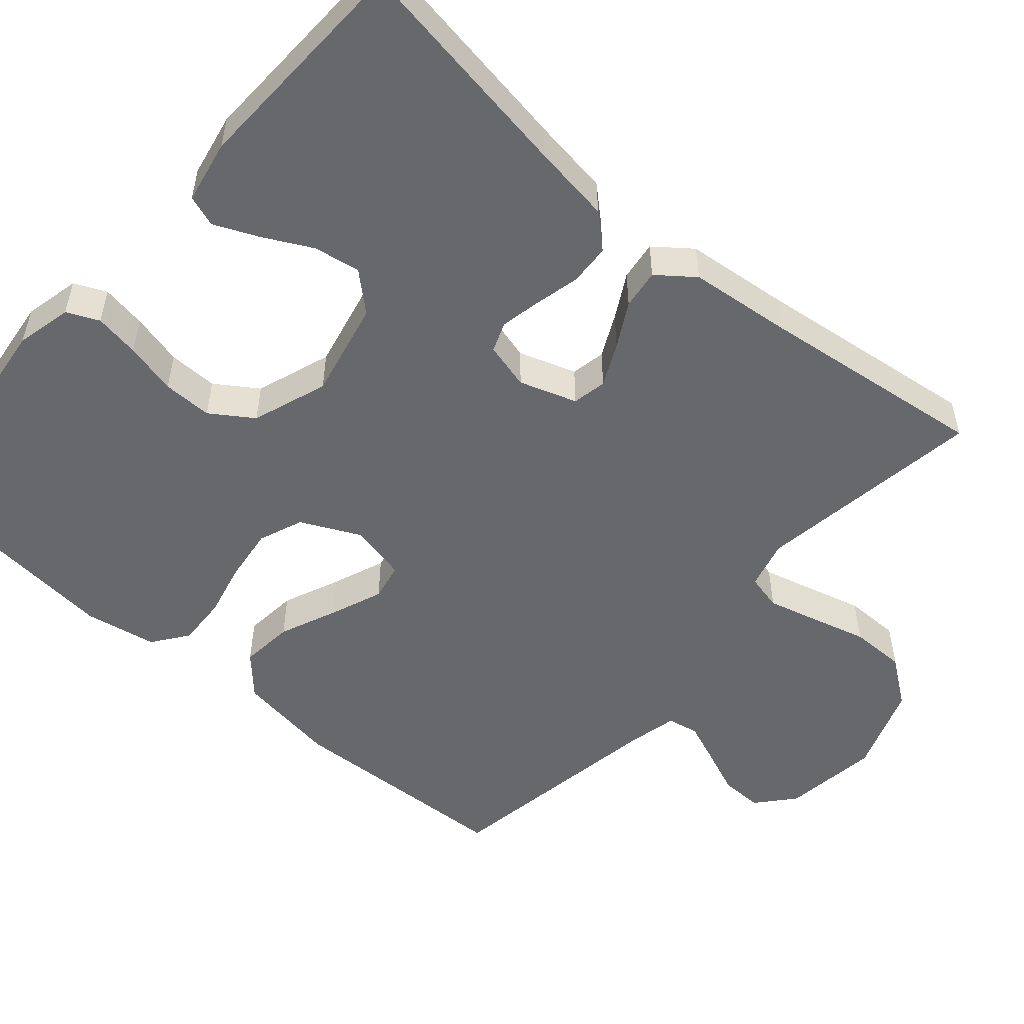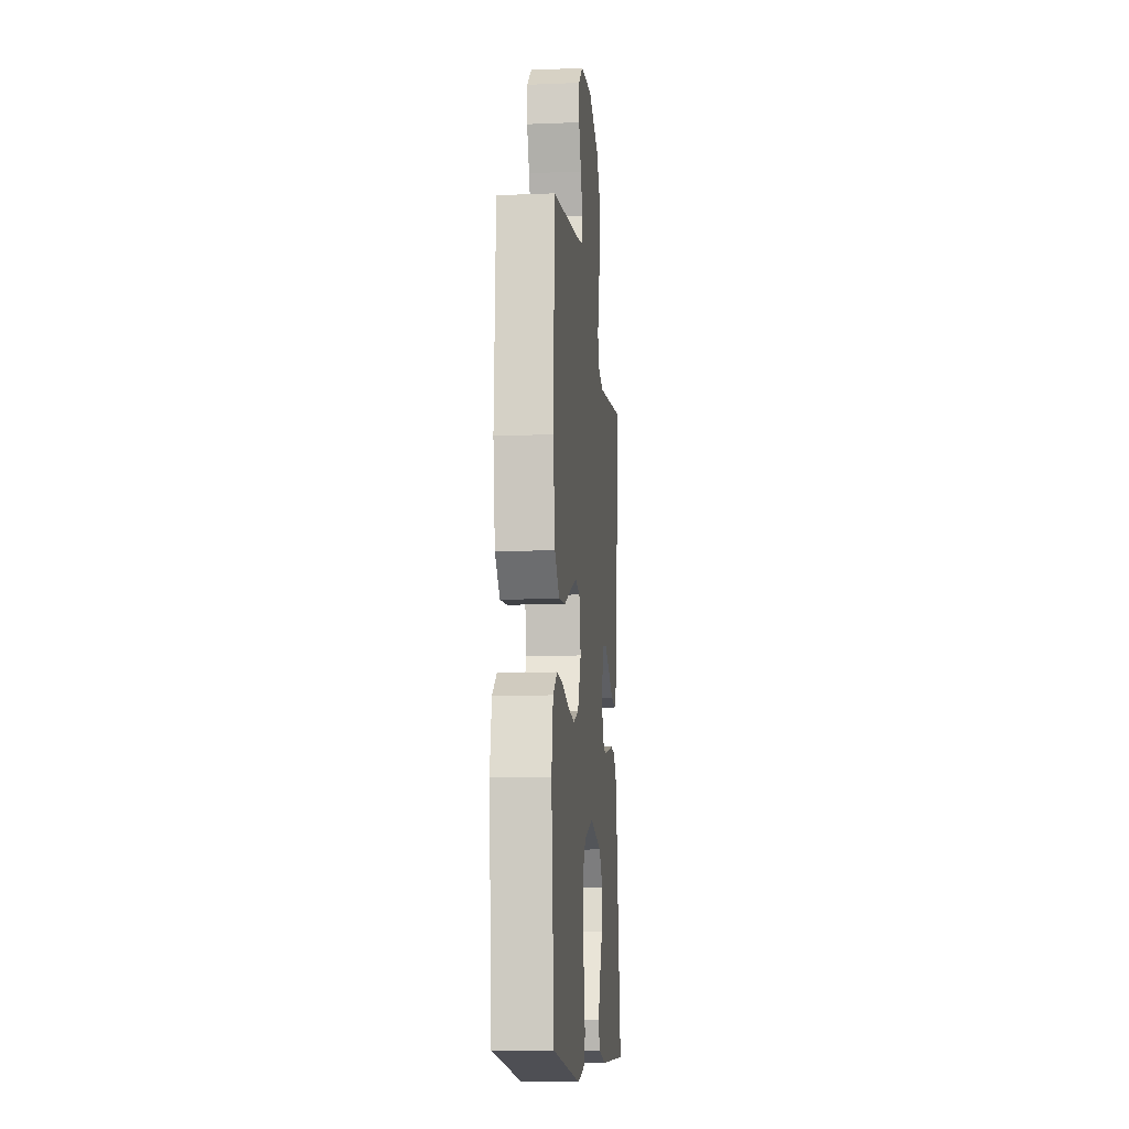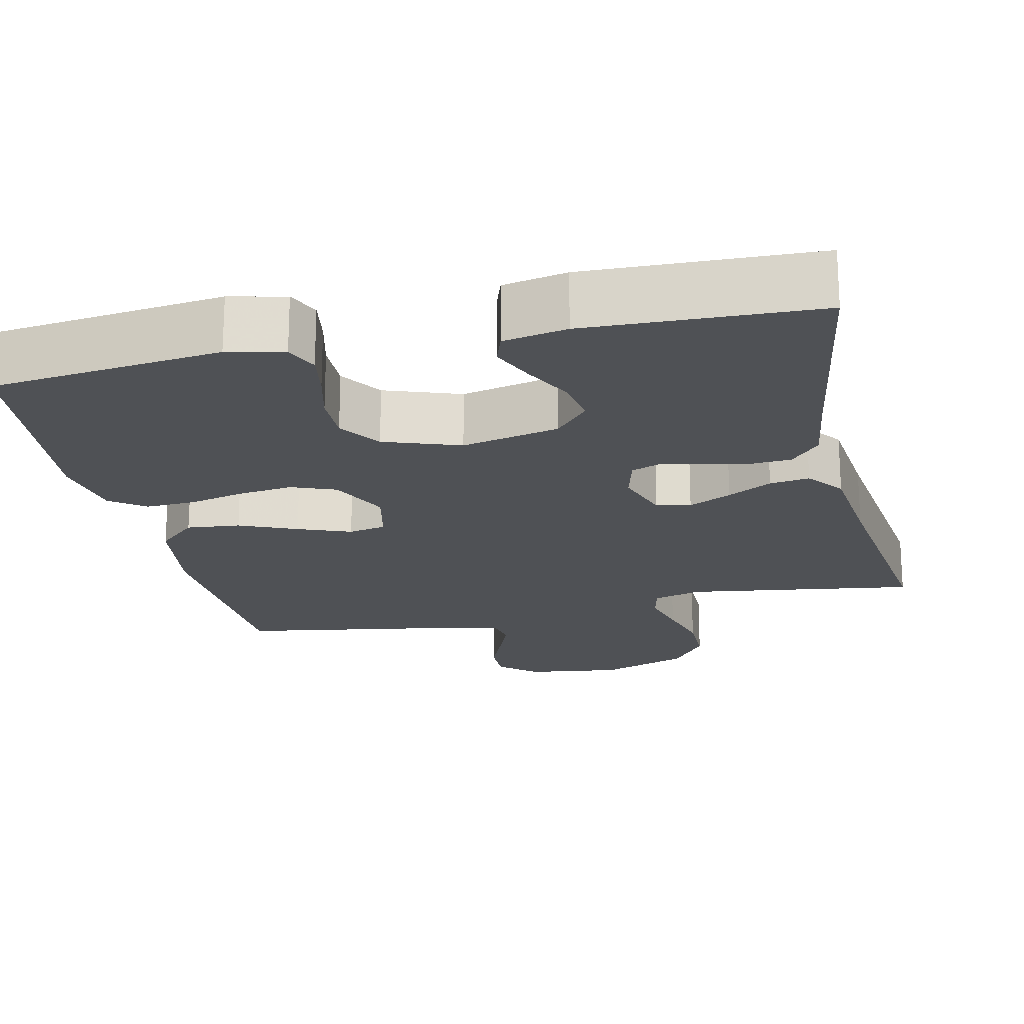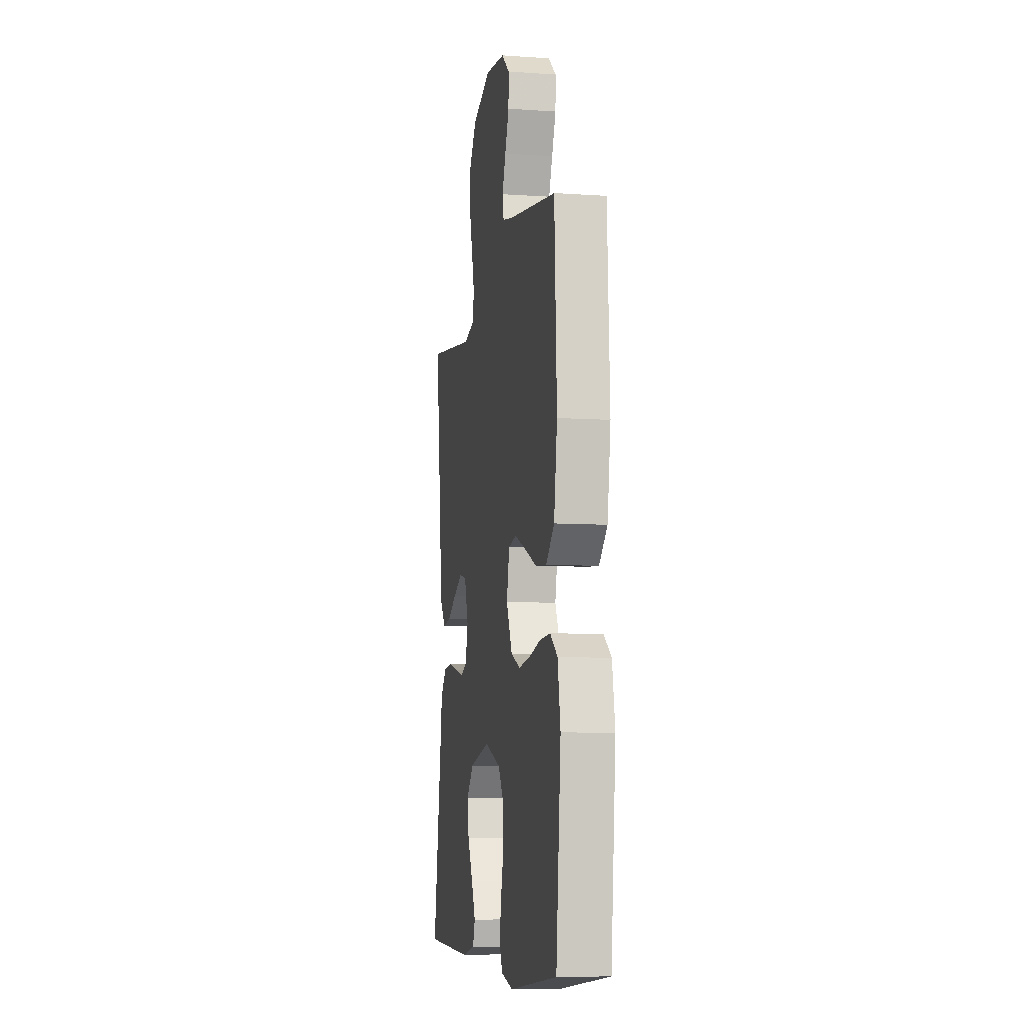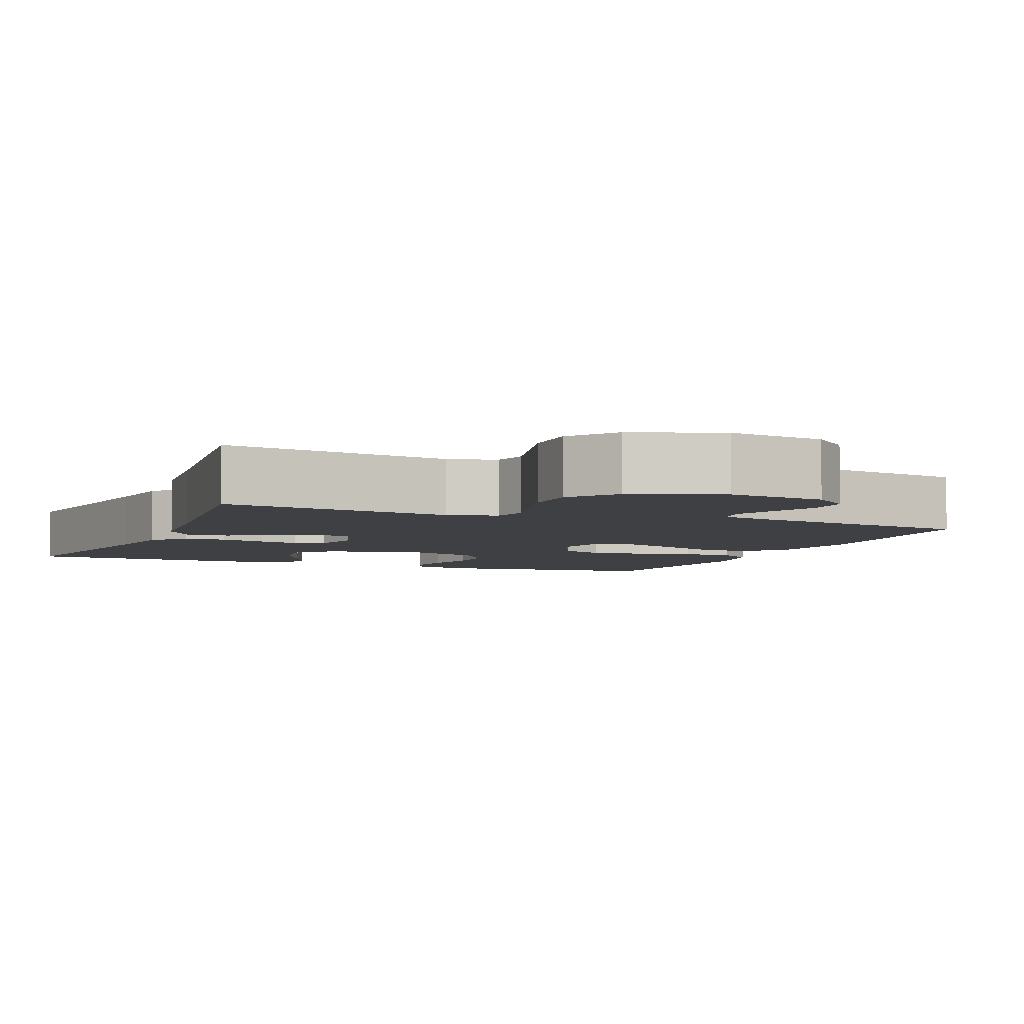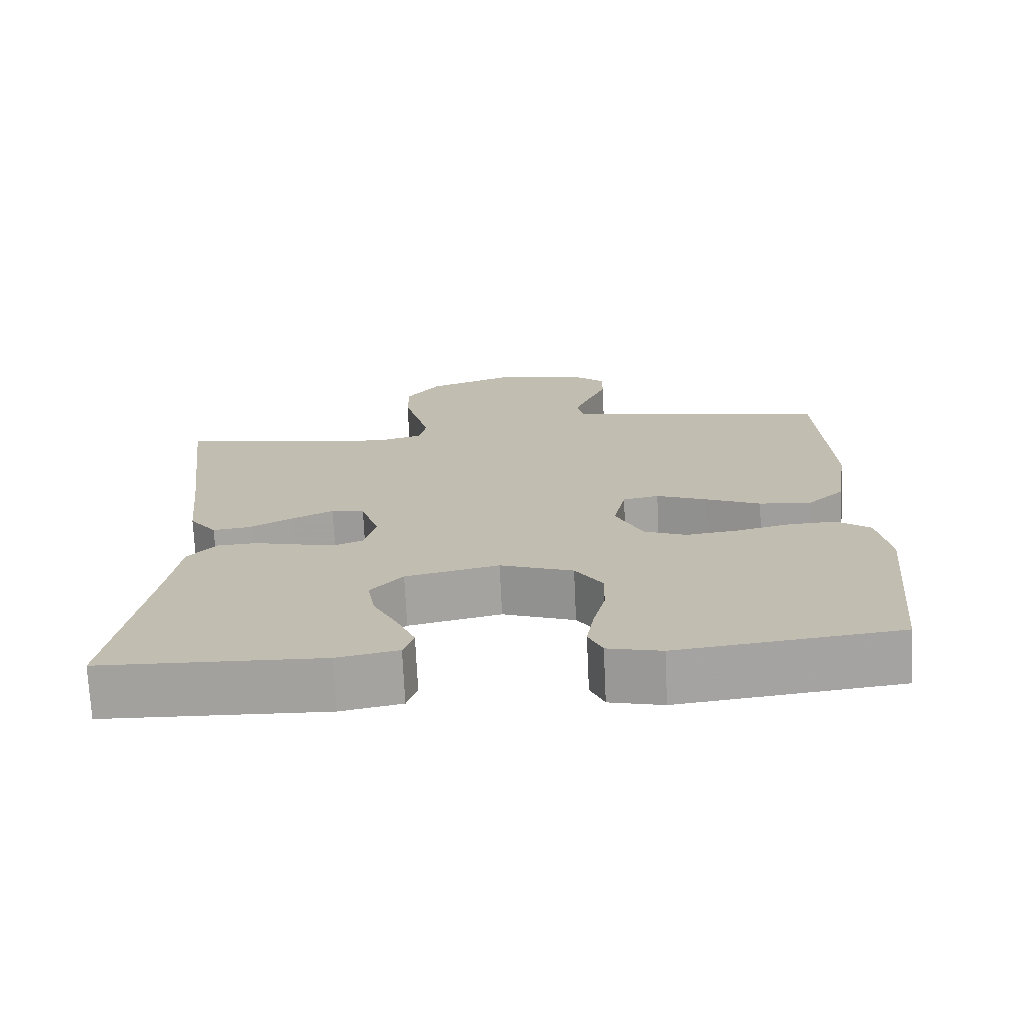
<metadata>
{"format":"obj","ext":"obj","renderer":"f3d","projection":"perspective","resolution":1024,"background":"white","views":[{"elev":-52.5,"azim":-130.9,"up":"+Y"},{"elev":-11.8,"azim":95.5,"up":"+Z"},{"elev":-20.1,"azim":-167.3,"up":"+Y"},{"elev":-8.2,"azim":79.4,"up":"+Z"},{"elev":-4.9,"azim":-22.4,"up":"+Y"},{"elev":-72.4,"azim":2.7,"up":"+Z"}]}
</metadata>
<code>
v 0.5 0.07 0.5
v 0.514 0.07 0.2
v 0.494 0.07 0.067
v 0.443 0.07 0.02
v 0.373 0.07 0.027
v 0.298 0.07 0.059
v 0.229 0.07 0.086
v 0.18 0.07 0.076
v 0.163 0.07 0
v 0.2 0.07 -0.077
v 0.258 0.07 -0.1
v 0.329 0.07 -0.091
v 0.402 0.07 -0.074
v 0.467 0.07 -0.071
v 0.513 0.07 -0.105
v 0.53 0.07 -0.2
v 0.5 0.07 -0.5
v 0.2 0.07 -0.535
v 0.127 0.07 -0.518
v 0.108 0.07 -0.476
v 0.118 0.07 -0.417
v 0.135 0.07 -0.349
v 0.136 0.07 -0.284
v 0.099 0.07 -0.229
v 0 0.07 -0.194
v -0.127 0.07 -0.222
v -0.171 0.07 -0.271
v -0.161 0.07 -0.332
v -0.128 0.07 -0.396
v -0.103 0.07 -0.453
v -0.117 0.07 -0.494
v -0.2 0.07 -0.51
v -0.5 0.07 -0.5
v -0.451 0.07 -0.2
v -0.436 0.07 -0.097
v -0.397 0.07 -0.054
v -0.343 0.07 -0.051
v -0.285 0.07 -0.065
v -0.231 0.07 -0.076
v -0.192 0.07 -0.061
v -0.176 0.07 0
v -0.201 0.07 0.075
v -0.246 0.07 0.084
v -0.302 0.07 0.057
v -0.36 0.07 0.025
v -0.412 0.07 0.018
v -0.449 0.07 0.066
v -0.463 0.07 0.2
v -0.5 0.07 0.5
v -0.2 0.07 0.456
v -0.136 0.07 0.473
v -0.125 0.07 0.52
v -0.142 0.07 0.585
v -0.162 0.07 0.659
v -0.162 0.07 0.732
v -0.116 0.07 0.794
v 0 0.07 0.836
v 0.126 0.07 0.819
v 0.175 0.07 0.777
v 0.174 0.07 0.721
v 0.149 0.07 0.661
v 0.127 0.07 0.606
v 0.135 0.07 0.565
v 0.2 0.07 0.55
v 0.5 0 0.5
v 0.514 0 0.2
v 0.494 0 0.067
v 0.443 0 0.02
v 0.373 0 0.027
v 0.298 0 0.059
v 0.229 0 0.086
v 0.18 0 0.076
v 0.163 0 0
v 0.2 0 -0.077
v 0.258 0 -0.1
v 0.329 0 -0.091
v 0.402 0 -0.074
v 0.467 0 -0.071
v 0.513 0 -0.105
v 0.53 0 -0.2
v 0.5 0 -0.5
v 0.2 0 -0.535
v 0.127 0 -0.518
v 0.108 0 -0.476
v 0.118 0 -0.417
v 0.135 0 -0.349
v 0.136 0 -0.284
v 0.099 0 -0.229
v 0 0 -0.194
v -0.127 0 -0.222
v -0.171 0 -0.271
v -0.161 0 -0.332
v -0.128 0 -0.396
v -0.103 0 -0.453
v -0.117 0 -0.494
v -0.2 0 -0.51
v -0.5 0 -0.5
v -0.451 0 -0.2
v -0.436 0 -0.097
v -0.397 0 -0.054
v -0.343 0 -0.051
v -0.285 0 -0.065
v -0.231 0 -0.076
v -0.192 0 -0.061
v -0.176 0 0
v -0.201 0 0.075
v -0.246 0 0.084
v -0.302 0 0.057
v -0.36 0 0.025
v -0.412 0 0.018
v -0.449 0 0.066
v -0.463 0 0.2
v -0.5 0 0.5
v -0.2 0 0.456
v -0.136 0 0.473
v -0.125 0 0.52
v -0.142 0 0.585
v -0.162 0 0.659
v -0.162 0 0.732
v -0.116 0 0.794
v 0 0 0.836
v 0.126 0 0.819
v 0.175 0 0.777
v 0.174 0 0.721
v 0.149 0 0.661
v 0.127 0 0.606
v 0.135 0 0.565
v 0.2 0 0.55
f 59 60 61
f 58 59 61
f 57 58 61
f 56 57 61
f 55 56 61
f 54 55 61
f 53 54 61
f 52 53 61 62
f 51 52 62 63
f 48 49 50
f 48 50 51
f 47 48 51
f 46 47 51
f 45 46 51
f 44 45 51
f 51 63 64
f 44 51 64
f 43 44 64
f 36 37 38
f 35 36 38
f 34 35 38
f 34 38 39
f 32 33 34
f 31 32 34
f 30 31 34
f 29 30 34
f 28 29 34
f 27 28 34 39
f 26 27 39 40
f 20 21 22
f 19 20 22
f 18 19 22
f 17 18 22
f 16 17 22
f 15 16 22
f 14 15 22
f 13 14 22
f 12 13 22
f 11 12 22 23
f 10 11 23 24
f 4 5 6
f 3 4 6
f 2 3 6
f 1 2 6
f 64 1 6
f 64 6 7
f 64 7 8
f 43 64 8
f 42 43 8
f 41 42 8 9
f 41 9 10
f 40 41 10
f 26 40 10
f 25 26 10
f 10 24 25
f 125 124 123
f 125 123 122
f 125 122 121
f 125 121 120
f 125 120 119
f 125 119 118
f 125 118 117
f 126 125 117 116
f 127 126 116 115
f 114 113 112
f 115 114 112
f 115 112 111
f 115 111 110
f 115 110 109
f 115 109 108
f 128 127 115
f 128 115 108
f 128 108 107
f 102 101 100
f 102 100 99
f 102 99 98
f 103 102 98
f 98 97 96
f 98 96 95
f 98 95 94
f 98 94 93
f 98 93 92
f 103 98 92 91
f 104 103 91 90
f 86 85 84
f 86 84 83
f 86 83 82
f 86 82 81
f 86 81 80
f 86 80 79
f 86 79 78
f 86 78 77
f 86 77 76
f 87 86 76 75
f 88 87 75 74
f 70 69 68
f 70 68 67
f 70 67 66
f 70 66 65
f 70 65 128
f 71 70 128
f 72 71 128
f 72 128 107
f 72 107 106
f 73 72 106 105
f 74 73 105
f 74 105 104
f 74 104 90
f 74 90 89
f 89 88 74
f 1 65 66 2
f 2 66 67 3
f 3 67 68 4
f 4 68 69 5
f 5 69 70 6
f 6 70 71 7
f 7 71 72 8
f 8 72 73 9
f 9 73 74 10
f 10 74 75 11
f 11 75 76 12
f 12 76 77 13
f 13 77 78 14
f 14 78 79 15
f 15 79 80 16
f 16 80 81 17
f 17 81 82 18
f 18 82 83 19
f 19 83 84 20
f 20 84 85 21
f 21 85 86 22
f 22 86 87 23
f 23 87 88 24
f 24 88 89 25
f 25 89 90 26
f 26 90 91 27
f 27 91 92 28
f 28 92 93 29
f 29 93 94 30
f 30 94 95 31
f 31 95 96 32
f 32 96 97 33
f 33 97 98 34
f 34 98 99 35
f 35 99 100 36
f 36 100 101 37
f 37 101 102 38
f 38 102 103 39
f 39 103 104 40
f 40 104 105 41
f 41 105 106 42
f 42 106 107 43
f 43 107 108 44
f 44 108 109 45
f 45 109 110 46
f 46 110 111 47
f 47 111 112 48
f 48 112 113 49
f 49 113 114 50
f 50 114 115 51
f 51 115 116 52
f 52 116 117 53
f 53 117 118 54
f 54 118 119 55
f 55 119 120 56
f 56 120 121 57
f 57 121 122 58
f 58 122 123 59
f 59 123 124 60
f 60 124 125 61
f 61 125 126 62
f 62 126 127 63
f 63 127 128 64
f 64 128 65 1

</code>
